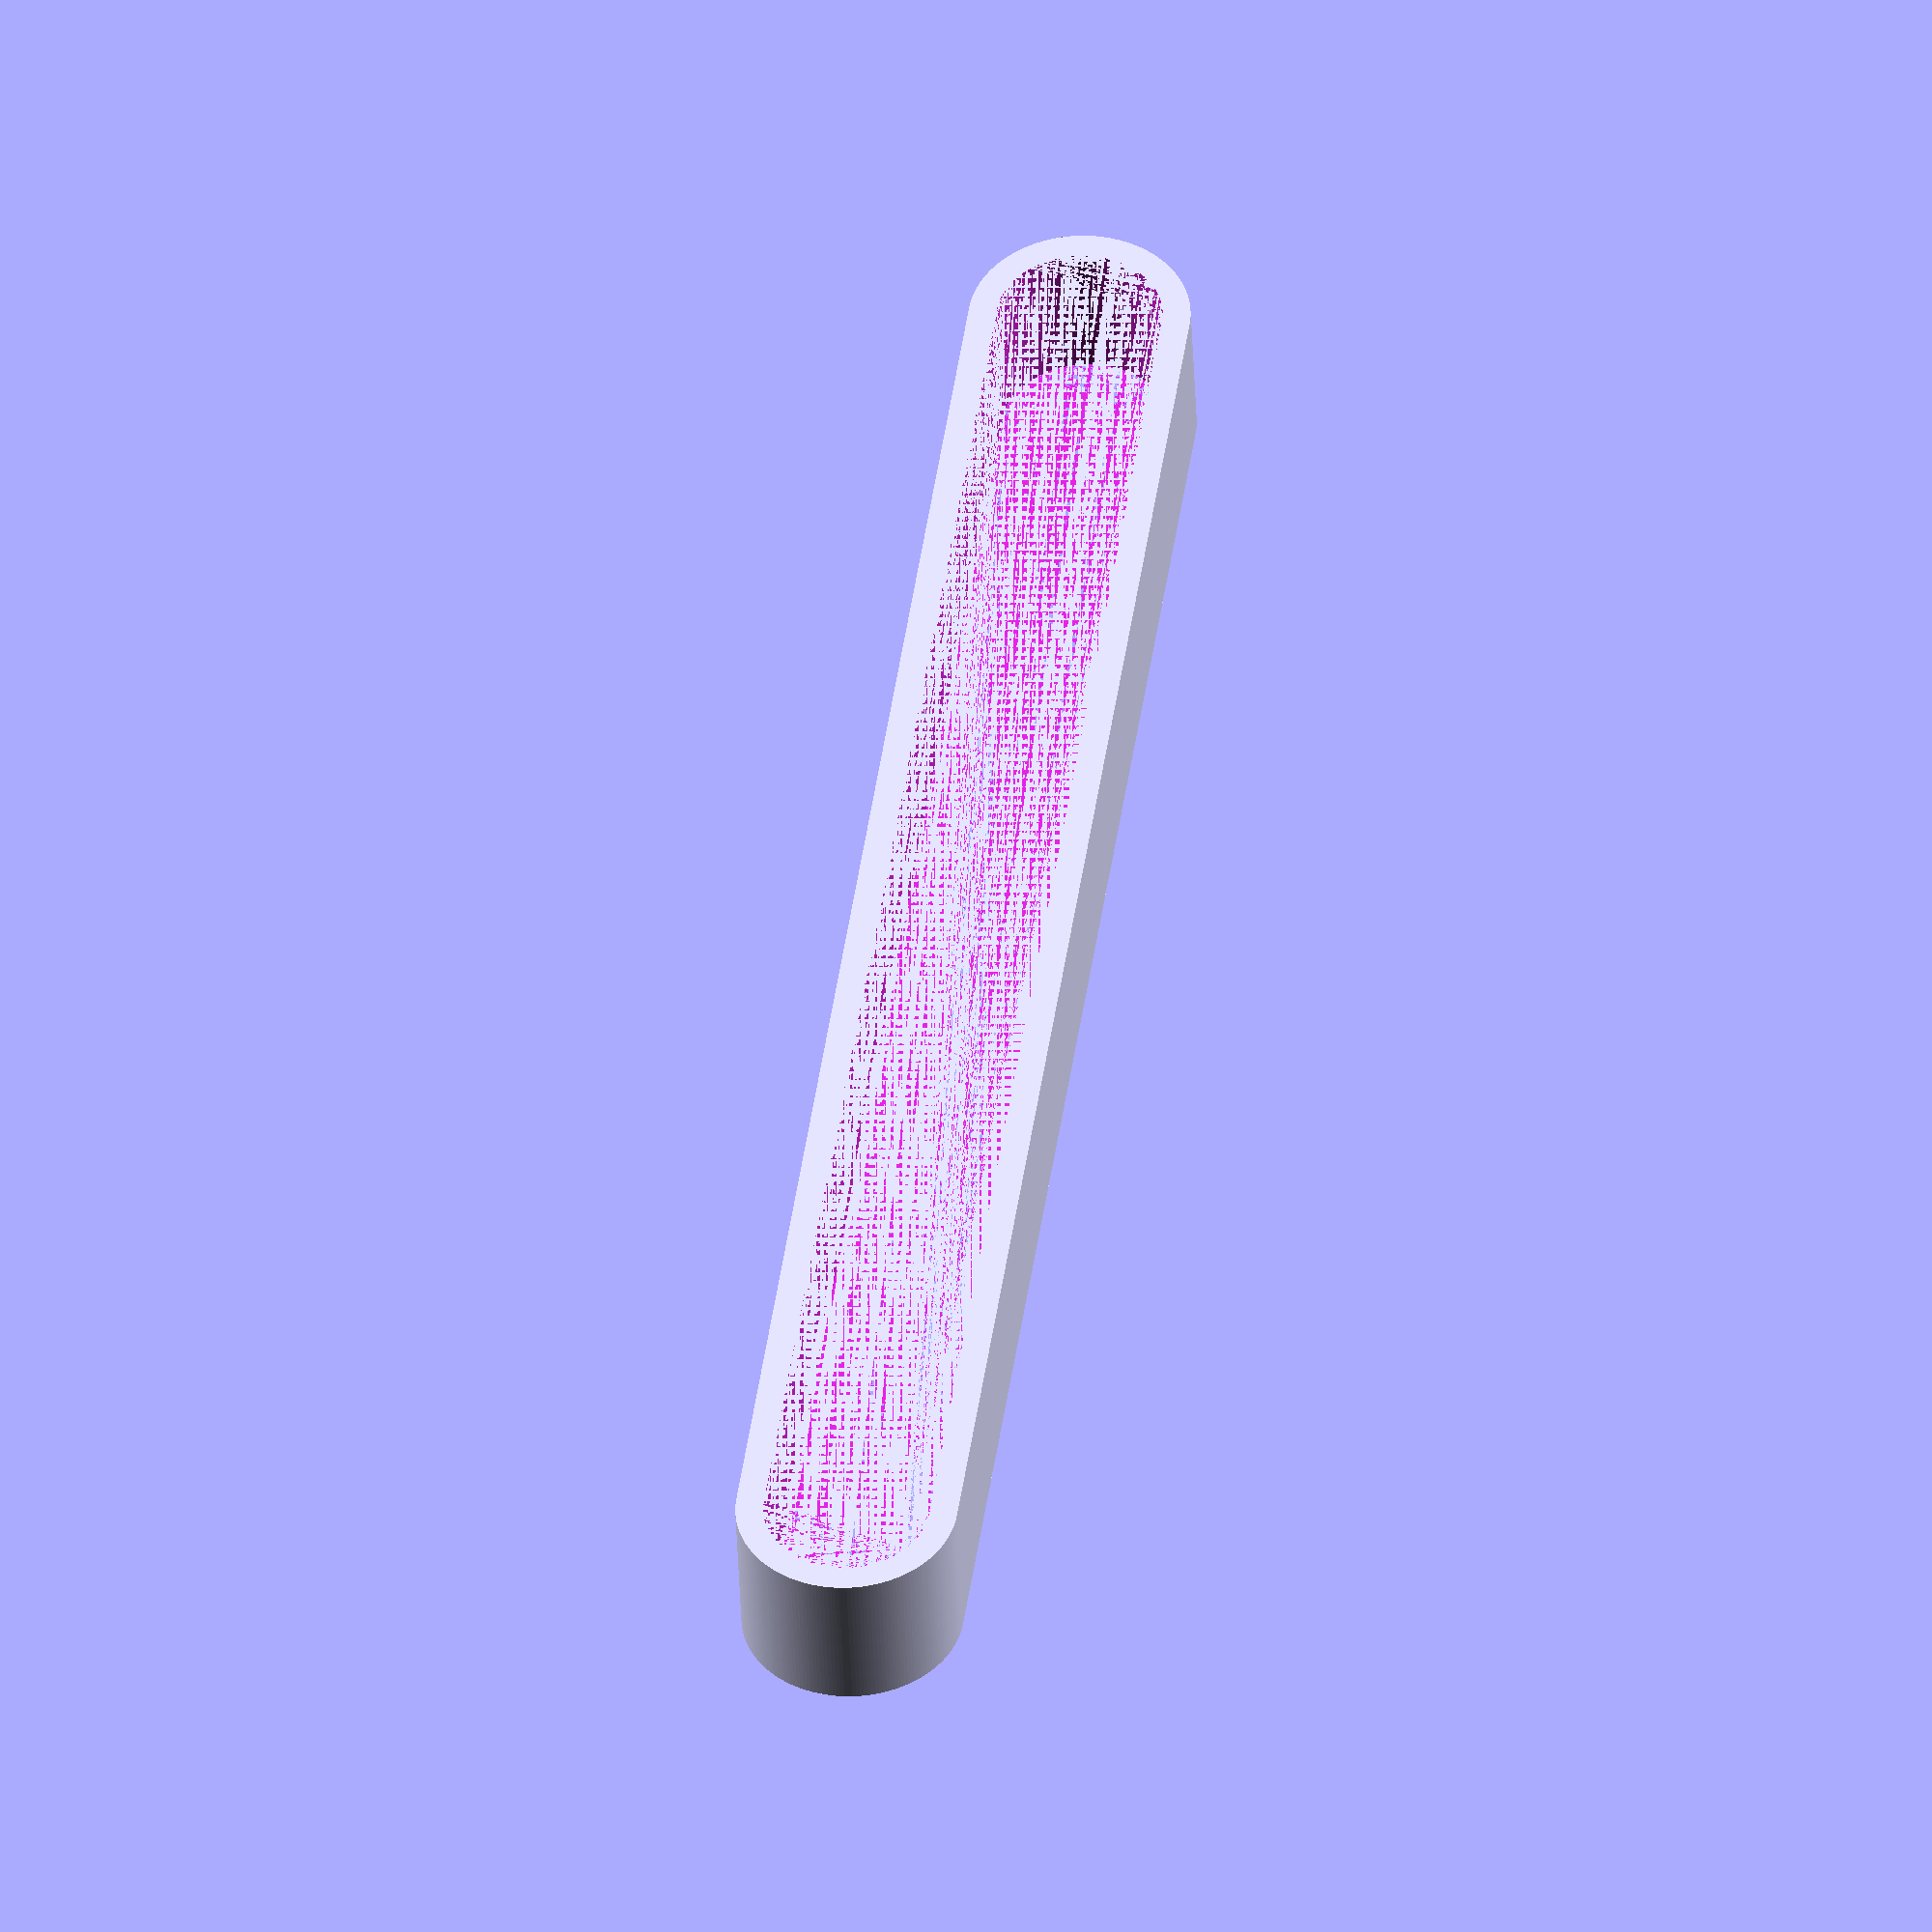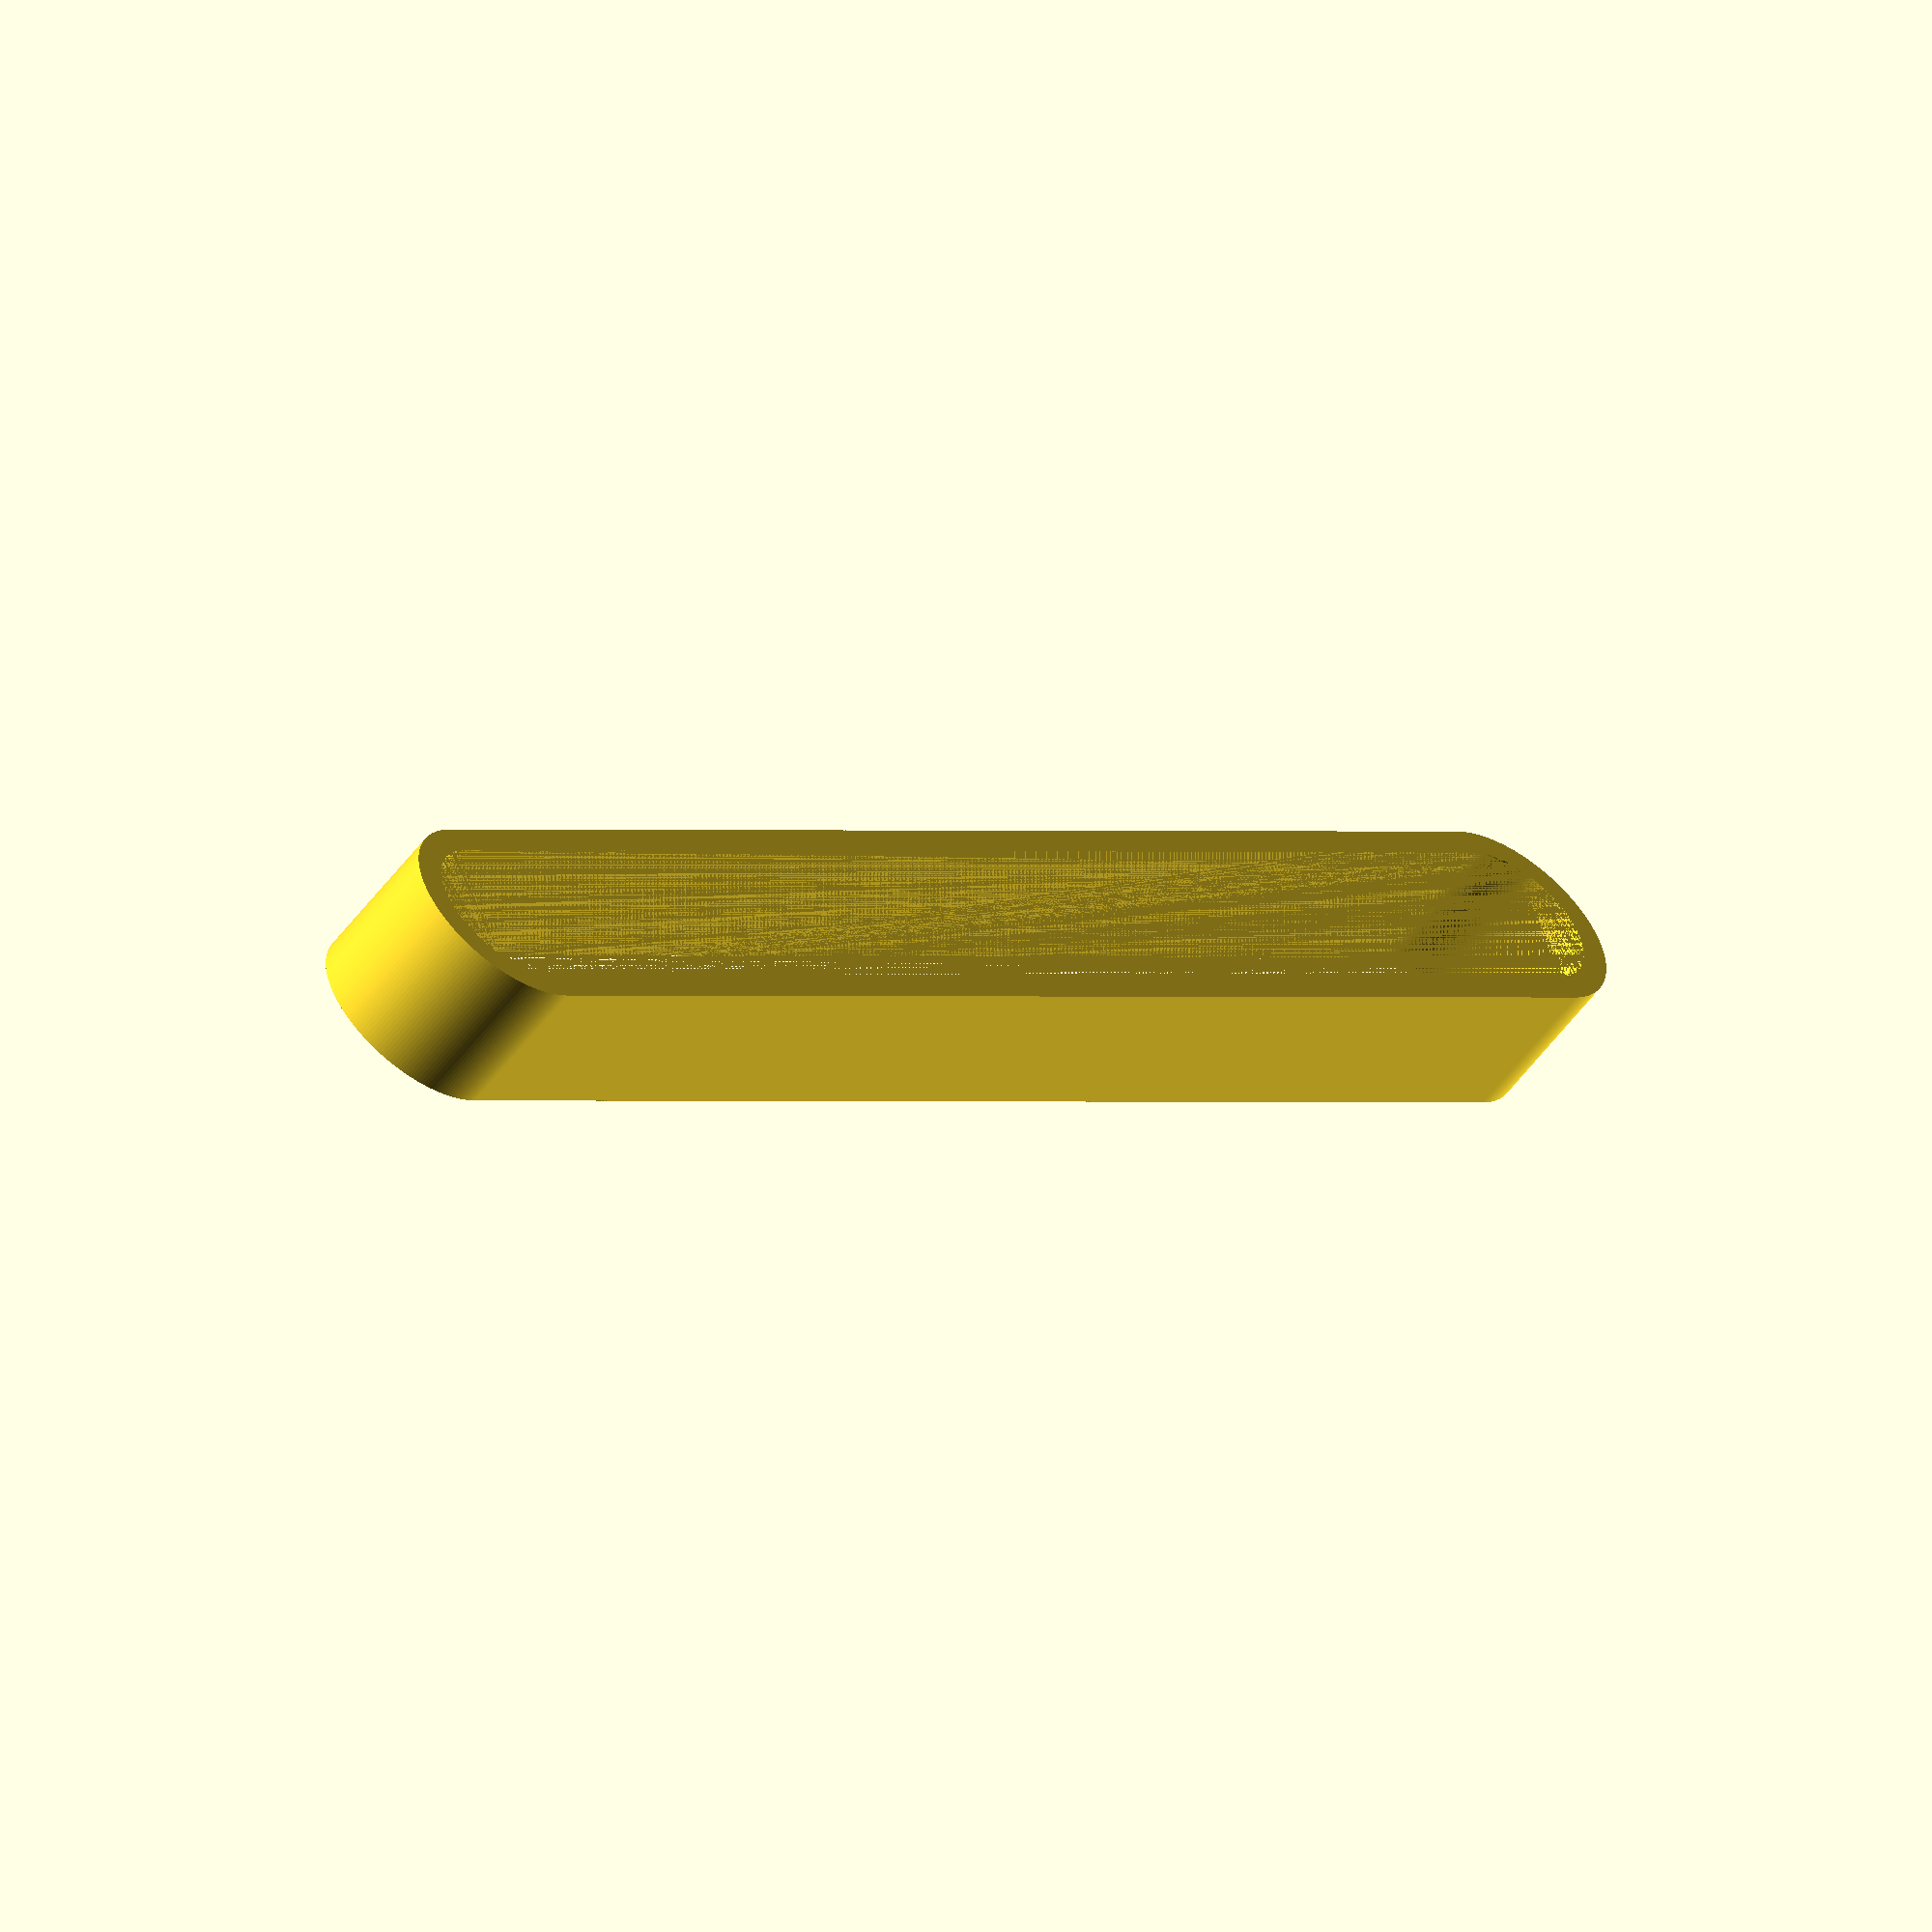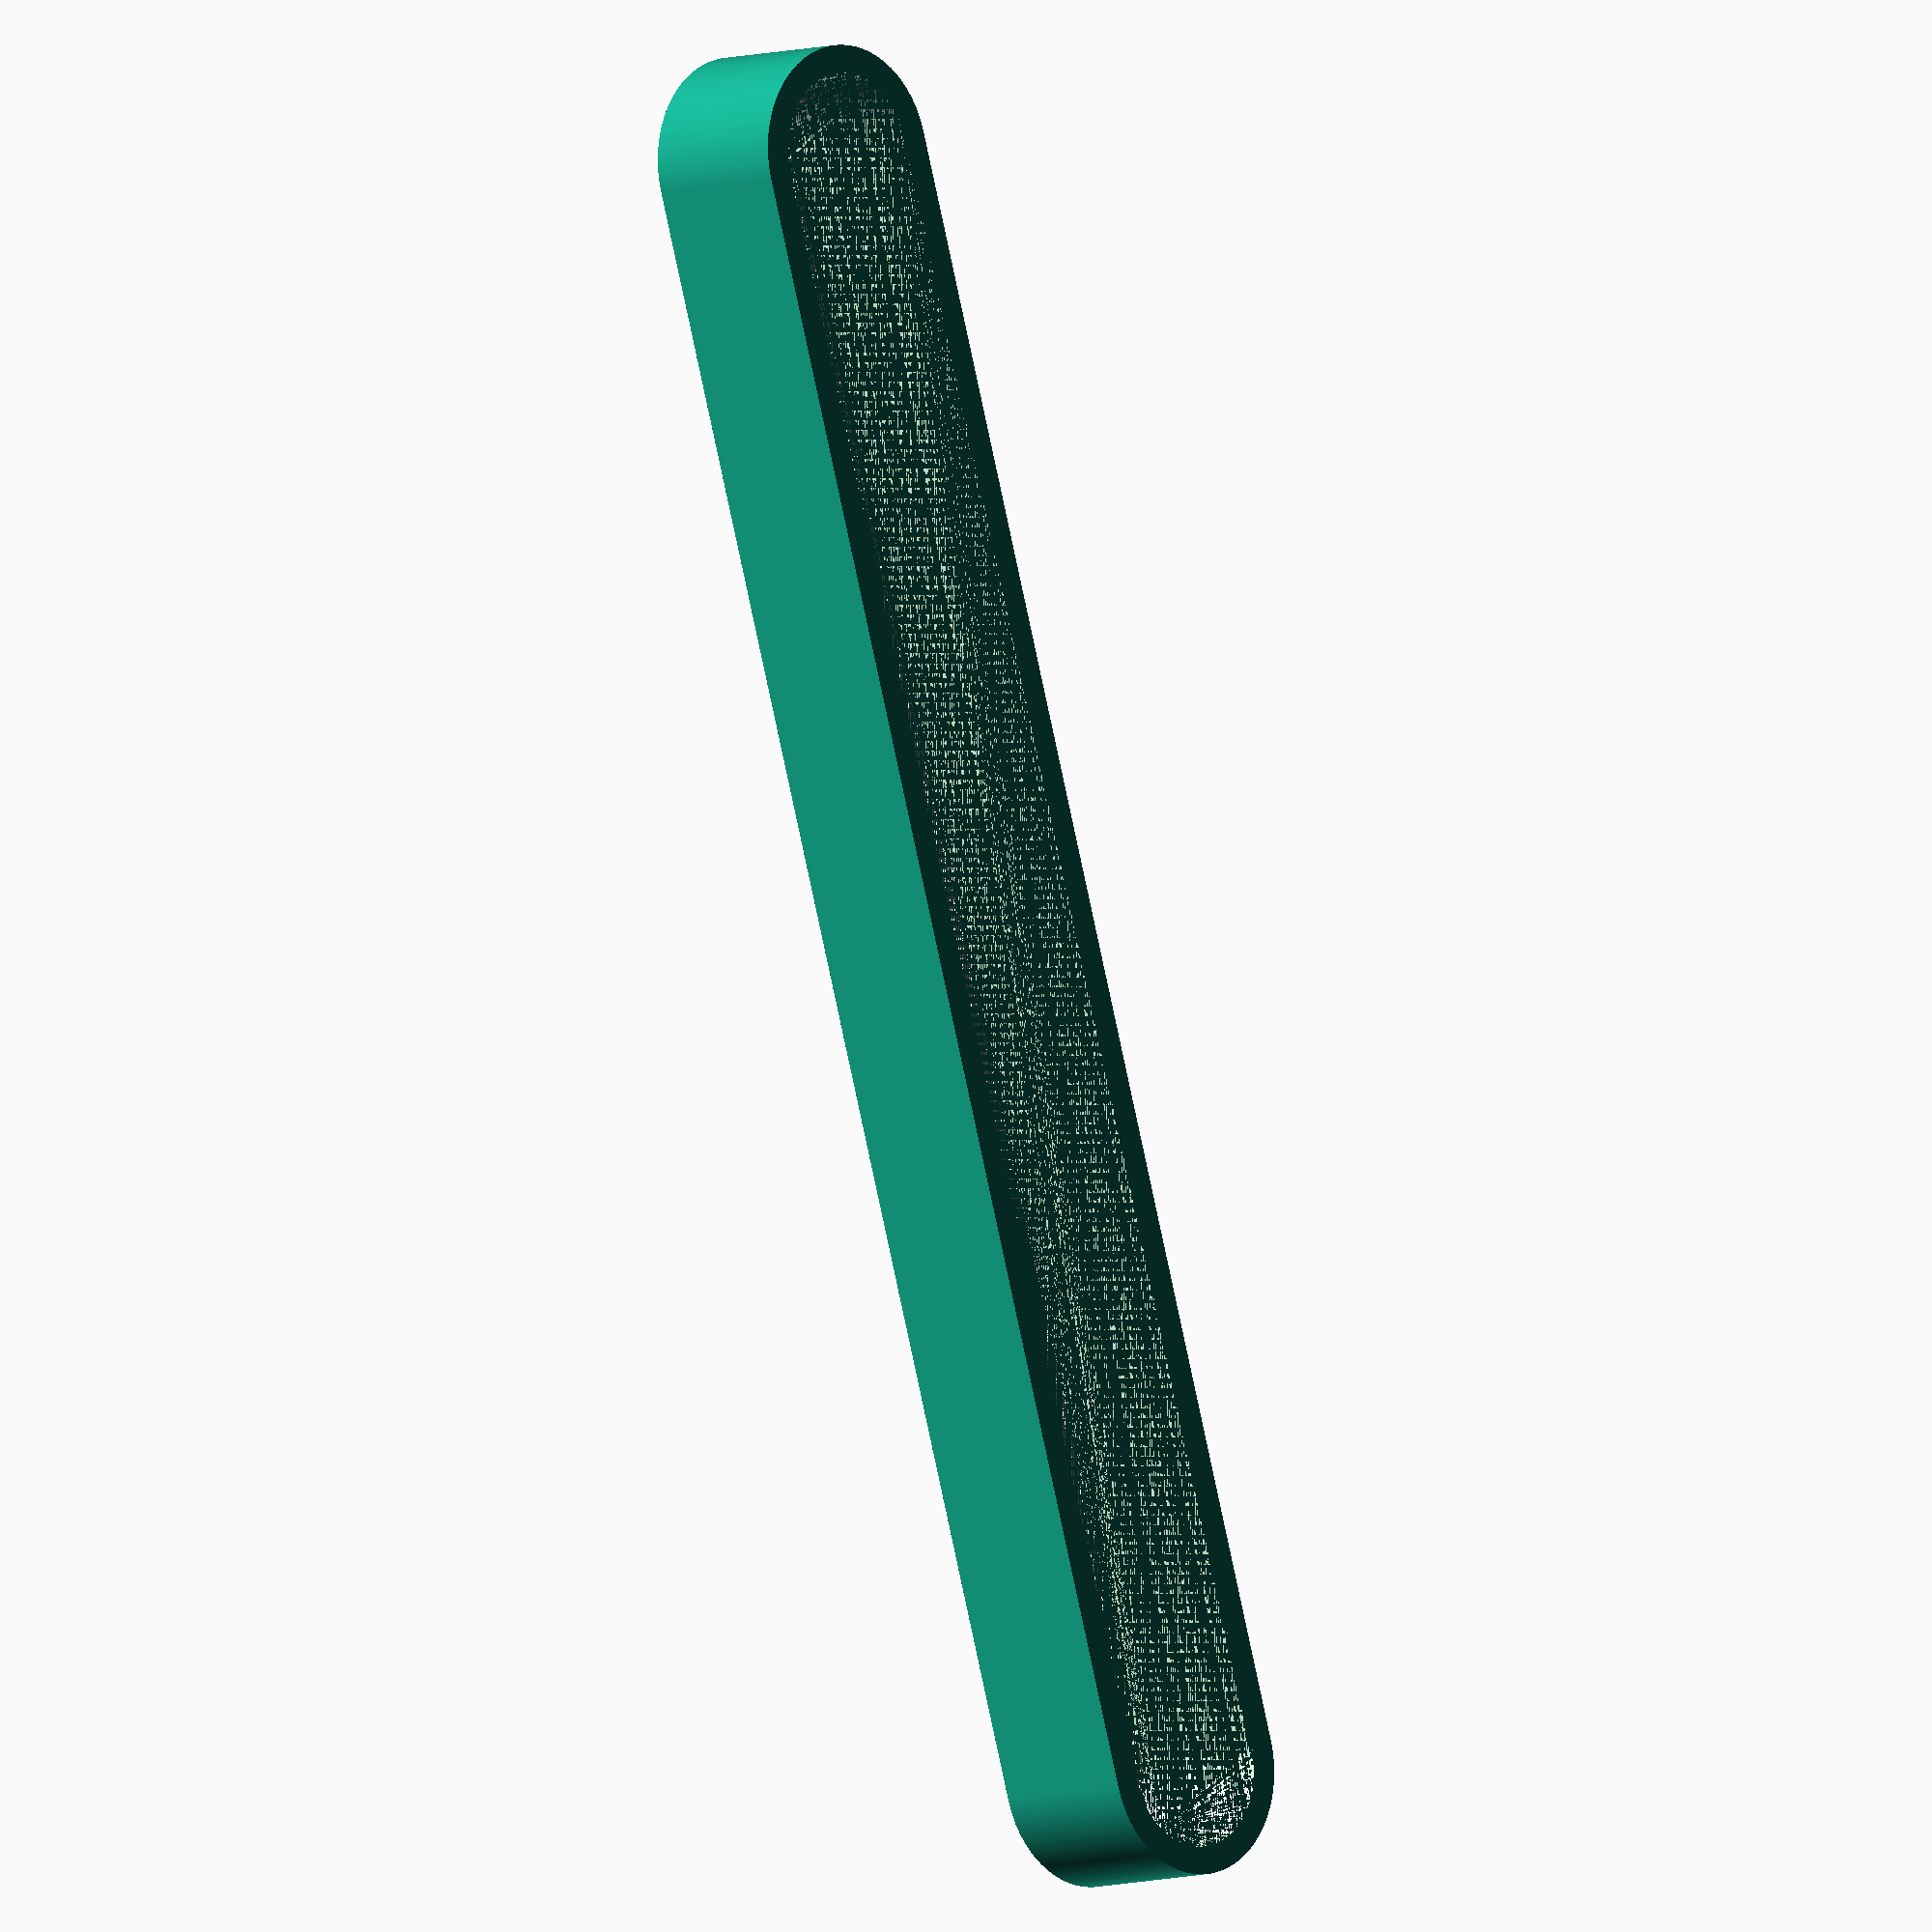
<openscad>
height=3.4;
width=28.6;
depth=2.4;

difference() {
    hull() {
        translate([-width/2+height/2, 0, 0])
        cylinder(h=depth, d=height, $fn=180);
        
        translate([width/2-height/2, 0, 0])
        cylinder(h=depth, d=height, $fn=180);
    }
    
    hull() {
        translate([-width/2+height/2, 0, 0])
        cylinder(h=depth, d=height*.75, $fn=180);
        
        translate([width/2-height/2, 0, 0])
        cylinder(h=depth, d=height*.75, $fn=180);
    }
}
</openscad>
<views>
elev=43.6 azim=98.1 roll=2.2 proj=o view=solid
elev=235.8 azim=139.1 roll=216.2 proj=o view=solid
elev=6.5 azim=107.1 roll=135.6 proj=o view=wireframe
</views>
